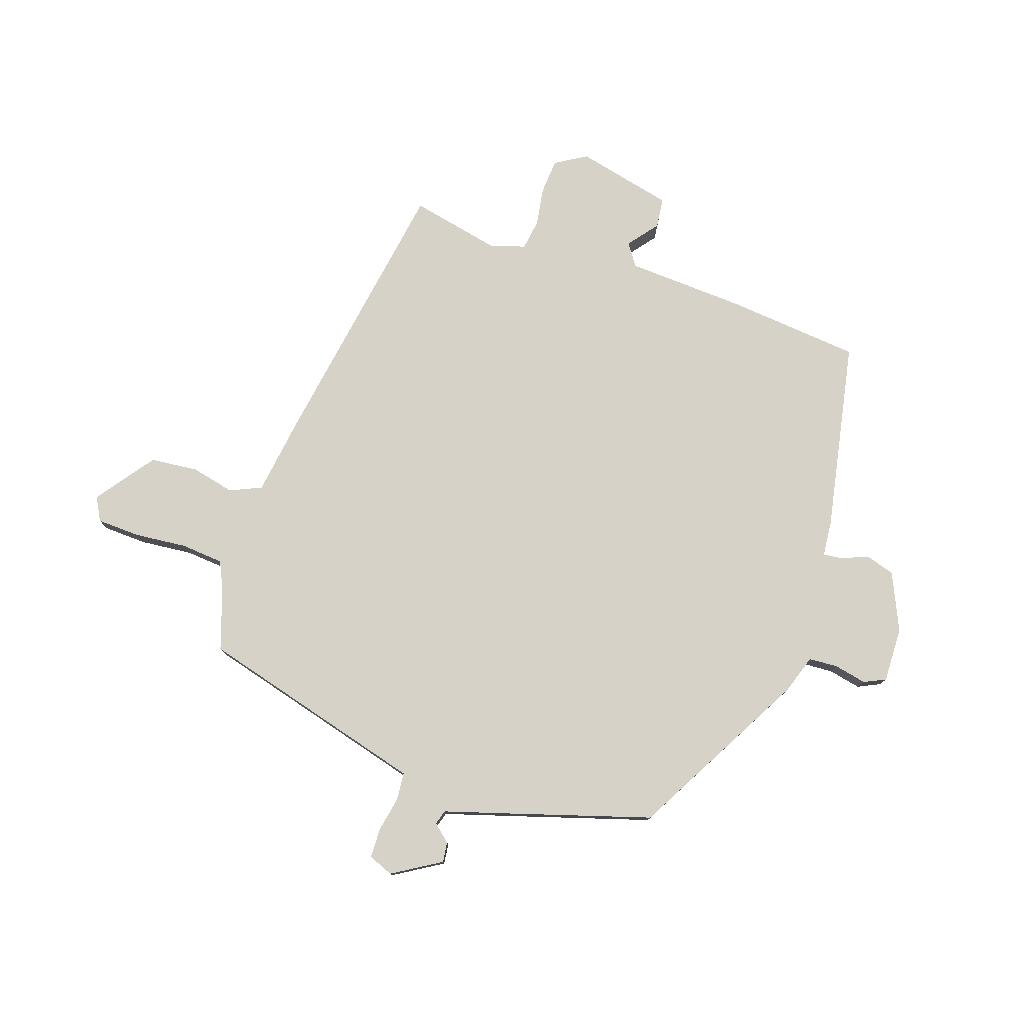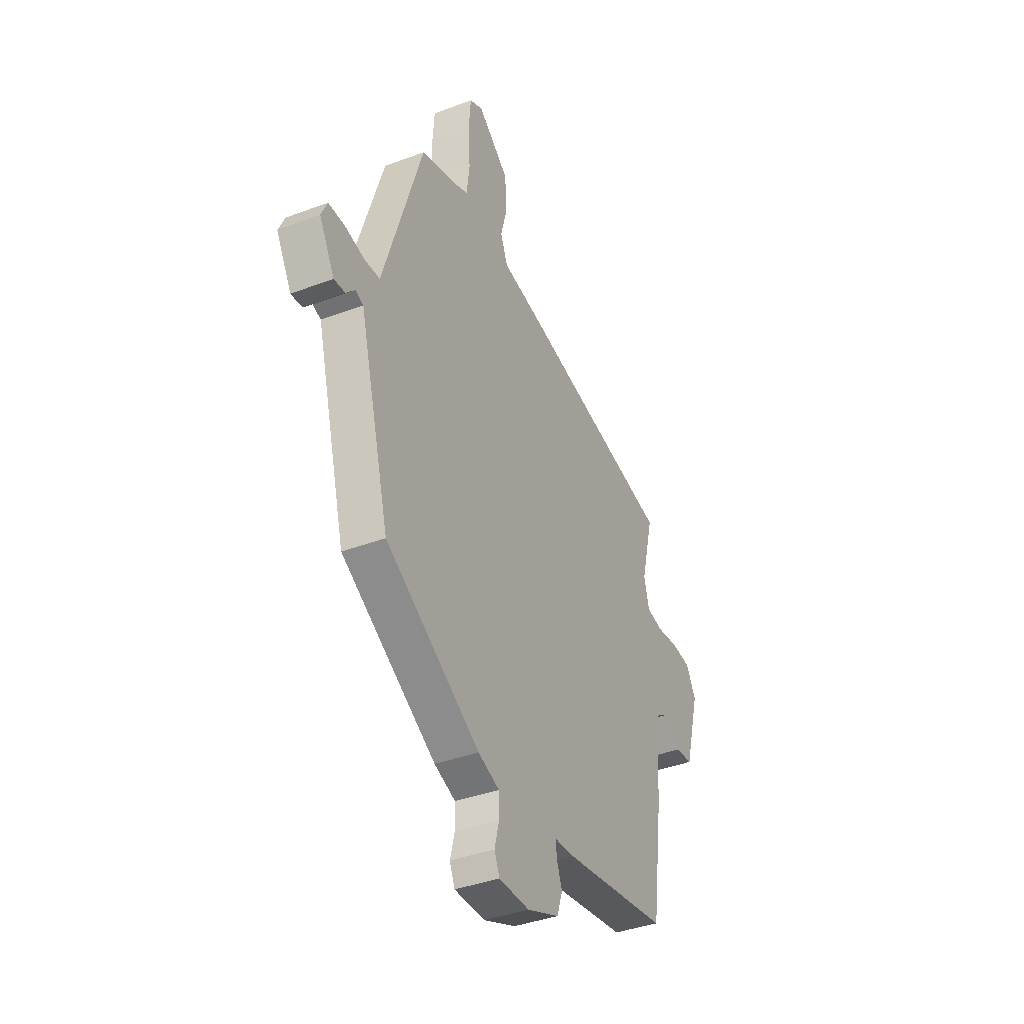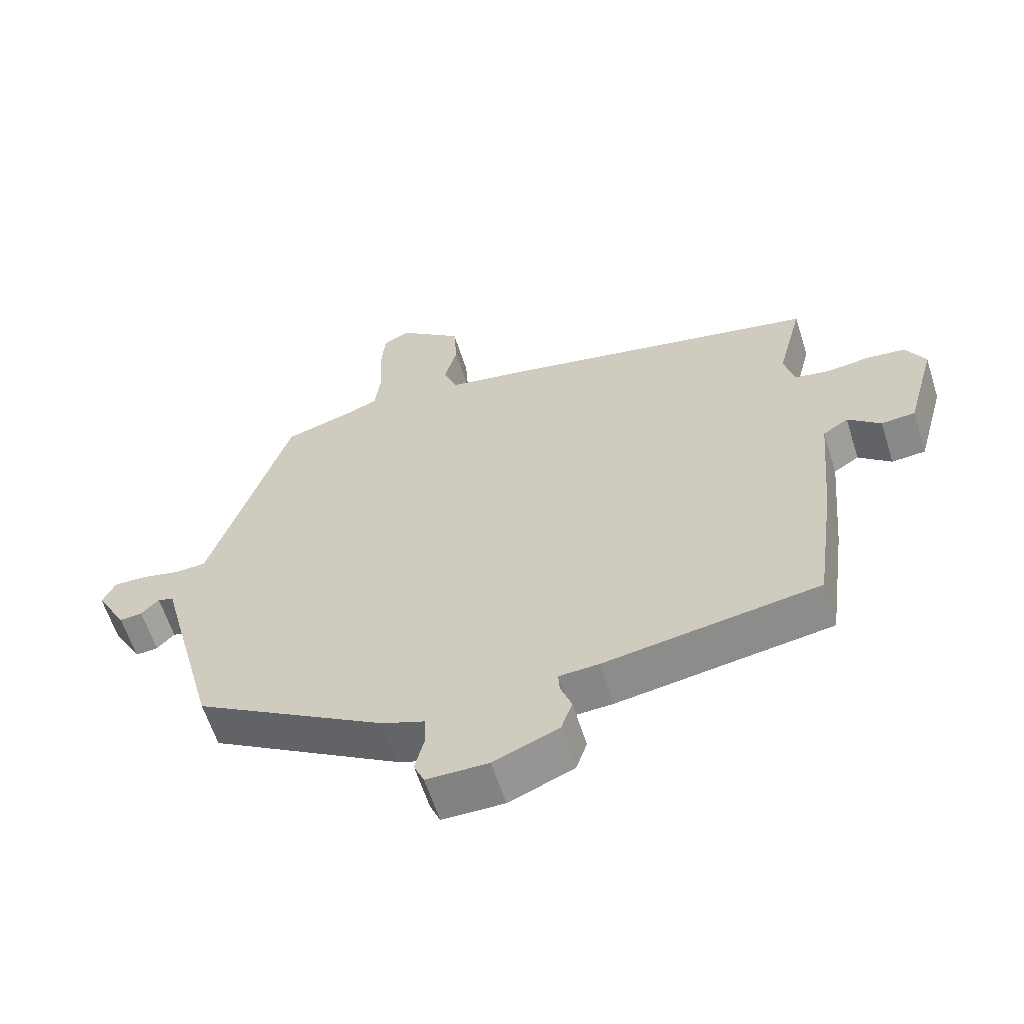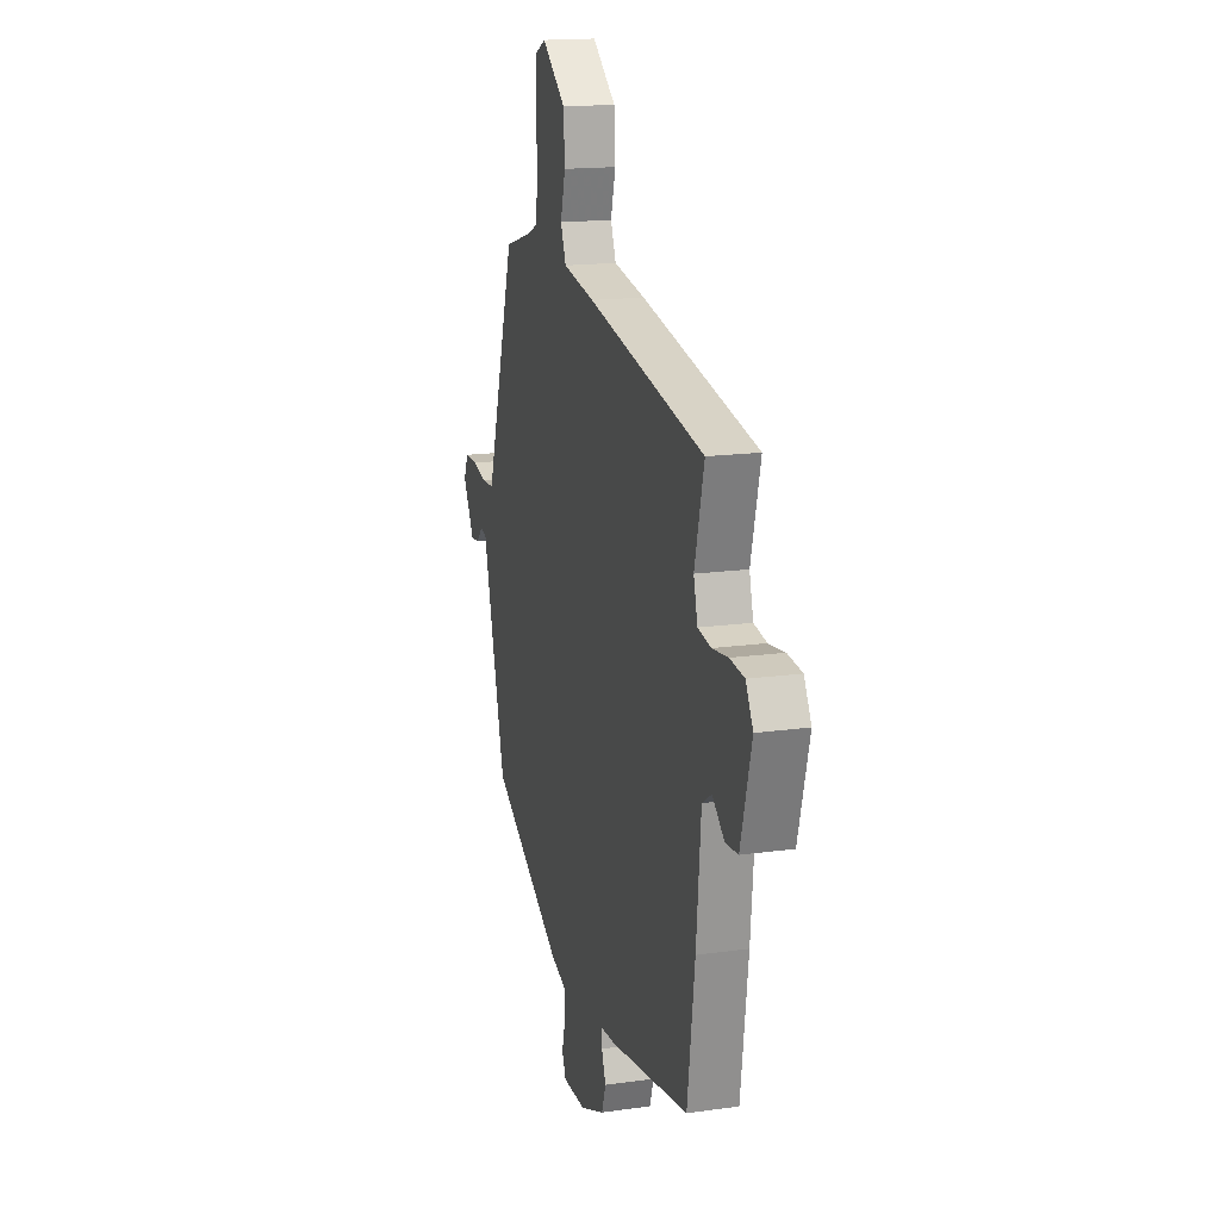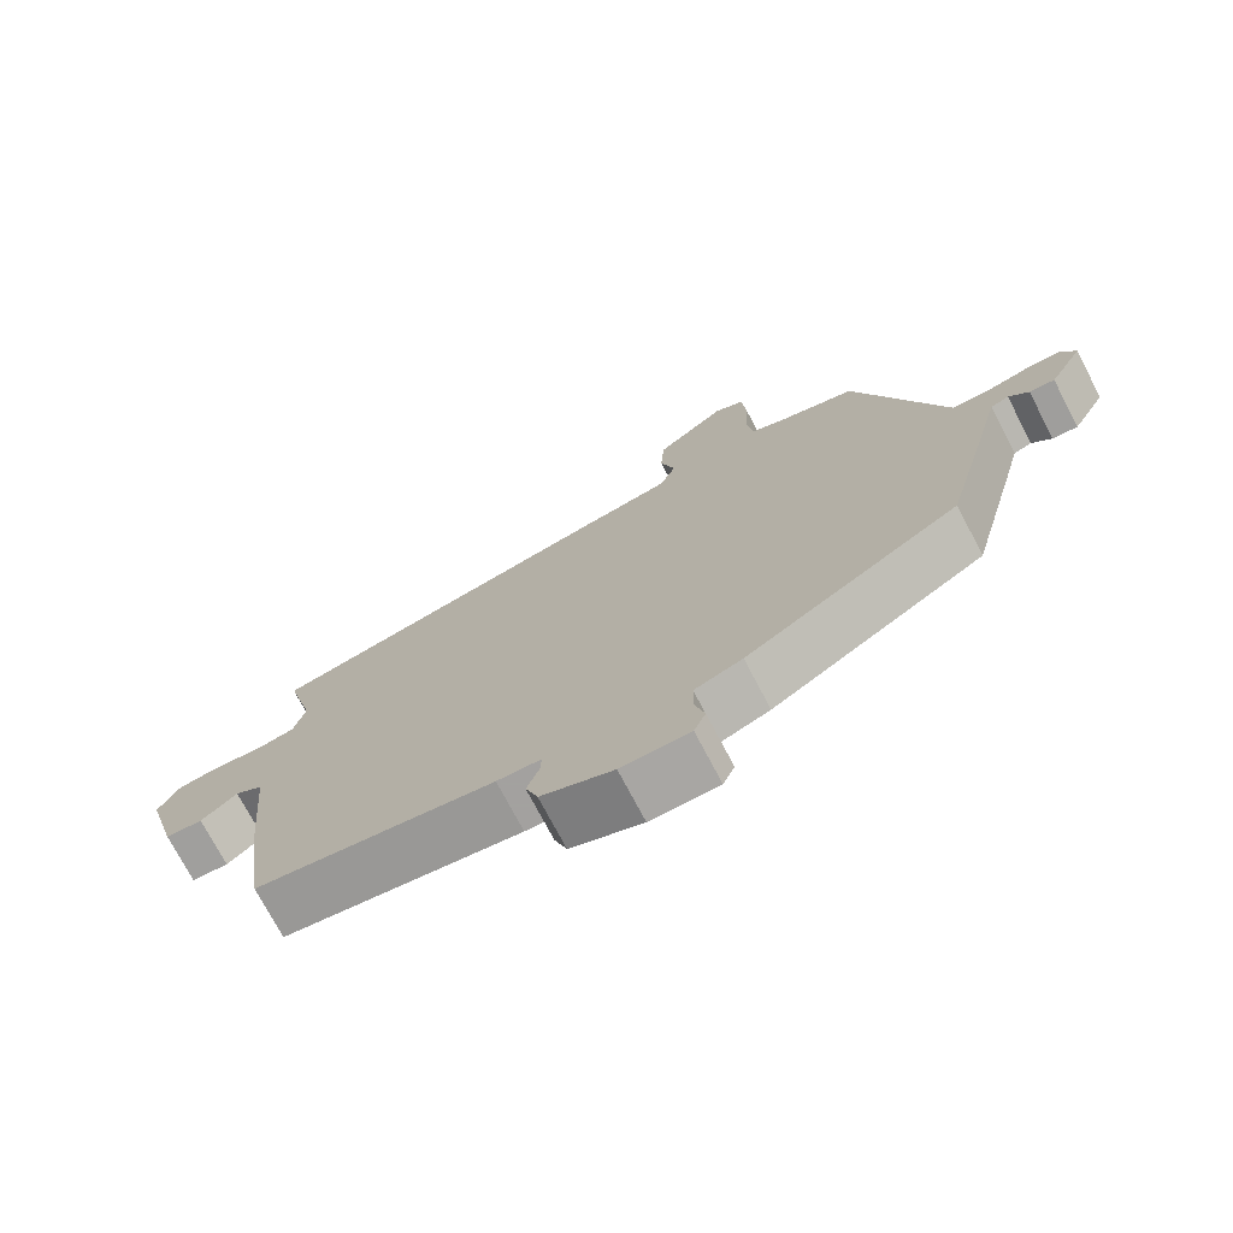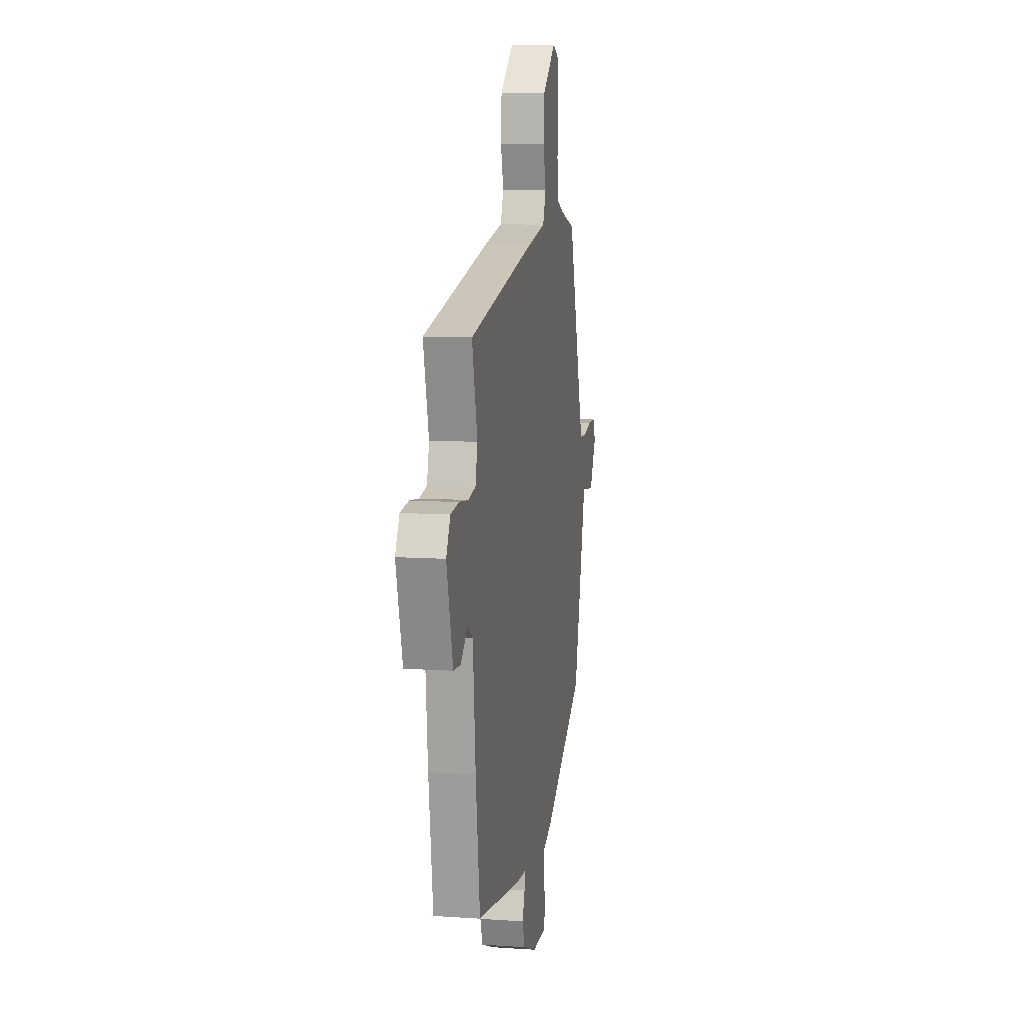
<metadata>
{"format":"obj","ext":"obj","renderer":"f3d","projection":"perspective","resolution":1024,"background":"white","views":[{"elev":78.2,"azim":106.4,"up":"+Y"},{"elev":-38.5,"azim":115.5,"up":"+Z"},{"elev":-61.0,"azim":-162.4,"up":"+Z"},{"elev":16.4,"azim":-106.1,"up":"+Z"},{"elev":-74.0,"azim":27.7,"up":"+Z"},{"elev":9.8,"azim":-80.0,"up":"+Z"}]}
</metadata>
<code>
v 0.483 0.07 -0.365
v 0.189 0.07 -0.543
v 0.123 0.07 -0.568
v 0.122 0.07 -0.618
v 0.136 0.07 -0.673
v 0.12 0.07 -0.711
v 0.025 0.07 -0.712
v -0.075 0.07 -0.672
v -0.092 0.07 -0.622
v -0.075 0.07 -0.575
v -0.073 0.07 -0.543
v -0.134 0.07 -0.54
v -0.463 0.07 -0.49
v -0.494 0.07 -0.262
v -0.513 0.07 -0.057
v -0.552 0.07 -0.032
v -0.602 0.07 -0.075
v -0.654 0.07 -0.071
v -0.699 0.07 0.093
v -0.669 0.07 0.148
v -0.609 0.07 0.155
v -0.543 0.07 0.147
v -0.49 0.07 0.157
v -0.474 0.07 0.219
v -0.513 0.07 0.371
v -0.031 0.07 0.47
v 0.1 0.07 0.494
v 0.122 0.07 0.549
v 0.102 0.07 0.623
v 0.107 0.07 0.705
v 0.204 0.07 0.783
v 0.245 0.07 0.763
v 0.251 0.07 0.689
v 0.246 0.07 0.598
v 0.255 0.07 0.525
v 0.303 0.07 0.505
v 0.41 0.07 0.474
v 0.518 0.07 0.132
v 0.533 0.07 0.085
v 0.581 0.07 0.083
v 0.641 0.07 0.097
v 0.692 0.07 0.098
v 0.711 0.07 0.056
v 0.664 0.07 -0.029
v 0.629 0.07 -0.026
v 0.602 0.07 0.003
v 0.577 0.07 -0.006
v 0.549 0.07 -0.114
v 0.483 0 -0.365
v 0.189 0 -0.543
v 0.123 0 -0.568
v 0.122 0 -0.618
v 0.136 0 -0.673
v 0.12 0 -0.711
v 0.025 0 -0.712
v -0.075 0 -0.672
v -0.092 0 -0.622
v -0.075 0 -0.575
v -0.073 0 -0.543
v -0.134 0 -0.54
v -0.463 0 -0.49
v -0.494 0 -0.262
v -0.513 0 -0.057
v -0.552 0 -0.032
v -0.602 0 -0.075
v -0.654 0 -0.071
v -0.699 0 0.093
v -0.669 0 0.148
v -0.609 0 0.155
v -0.543 0 0.147
v -0.49 0 0.157
v -0.474 0 0.219
v -0.513 0 0.371
v -0.031 0 0.47
v 0.1 0 0.494
v 0.122 0 0.549
v 0.102 0 0.623
v 0.107 0 0.705
v 0.204 0 0.783
v 0.245 0 0.763
v 0.251 0 0.689
v 0.246 0 0.598
v 0.255 0 0.525
v 0.303 0 0.505
v 0.41 0 0.474
v 0.518 0 0.132
v 0.533 0 0.085
v 0.581 0 0.083
v 0.641 0 0.097
v 0.692 0 0.098
v 0.711 0 0.056
v 0.664 0 -0.029
v 0.629 0 -0.026
v 0.602 0 0.003
v 0.577 0 -0.006
v 0.549 0 -0.114
f 1 2 3
f 48 1 3
f 47 48 3
f 44 45 46
f 43 44 46
f 42 43 46
f 41 42 46
f 40 41 46
f 39 40 46 47
f 36 37 38
f 35 36 38 39
f 32 33 34
f 31 32 34
f 30 31 34
f 29 30 34
f 28 29 34
f 27 28 34 35
f 24 25 26 27
f 39 47 3
f 35 39 3
f 27 35 3
f 24 27 3
f 23 24 3
f 20 21 22
f 19 20 22
f 18 19 22
f 17 18 22
f 16 17 22
f 13 14 15
f 12 13 15
f 11 12 15
f 8 9 10
f 7 8 10
f 6 7 10
f 5 6 10
f 4 5 10
f 4 10 11
f 3 4 11 15
f 15 16 22 23
f 3 15 23
f 51 50 49
f 51 49 96
f 51 96 95
f 94 93 92
f 94 92 91
f 94 91 90
f 94 90 89
f 94 89 88
f 95 94 88 87
f 86 85 84
f 87 86 84 83
f 82 81 80
f 82 80 79
f 82 79 78
f 82 78 77
f 82 77 76
f 83 82 76 75
f 75 74 73 72
f 51 95 87
f 51 87 83
f 51 83 75
f 51 75 72
f 51 72 71
f 70 69 68
f 70 68 67
f 70 67 66
f 70 66 65
f 70 65 64
f 63 62 61
f 63 61 60
f 63 60 59
f 58 57 56
f 58 56 55
f 58 55 54
f 58 54 53
f 58 53 52
f 59 58 52
f 63 59 52 51
f 71 70 64 63
f 71 63 51
f 1 49 50 2
f 2 50 51 3
f 3 51 52 4
f 4 52 53 5
f 5 53 54 6
f 6 54 55 7
f 7 55 56 8
f 8 56 57 9
f 9 57 58 10
f 10 58 59 11
f 11 59 60 12
f 12 60 61 13
f 13 61 62 14
f 14 62 63 15
f 15 63 64 16
f 16 64 65 17
f 17 65 66 18
f 18 66 67 19
f 19 67 68 20
f 20 68 69 21
f 21 69 70 22
f 22 70 71 23
f 23 71 72 24
f 24 72 73 25
f 25 73 74 26
f 26 74 75 27
f 27 75 76 28
f 28 76 77 29
f 29 77 78 30
f 30 78 79 31
f 31 79 80 32
f 32 80 81 33
f 33 81 82 34
f 34 82 83 35
f 35 83 84 36
f 36 84 85 37
f 37 85 86 38
f 38 86 87 39
f 39 87 88 40
f 40 88 89 41
f 41 89 90 42
f 42 90 91 43
f 43 91 92 44
f 44 92 93 45
f 45 93 94 46
f 46 94 95 47
f 47 95 96 48
f 48 96 49 1

</code>
